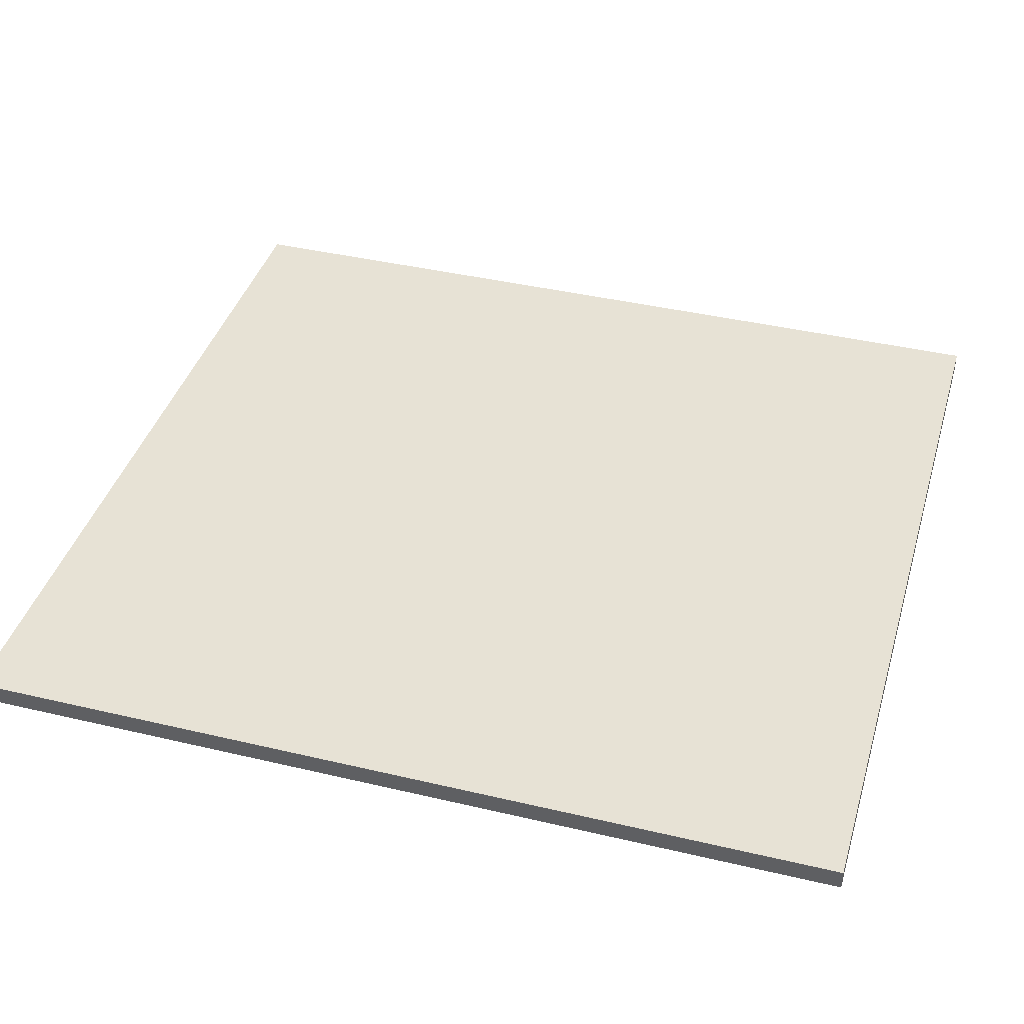
<metadata>
{"format":"obj","ext":"obj","renderer":"f3d","projection":"perspective","resolution":1024,"background":"white","views":[{"elev":40.4,"azim":-73.8,"up":"+Y"}]}
</metadata>
<code>
v -41 0 43
v -41 0 -43
v -41 2 43
v -41 2 -43
v 41 0 43
v 41 0 -43
v 41 2 43
v 41 2 -43
v -41 0 43
v -41 2 43
v -27 0 43
v -27 2 43
v -13 0 43
v -13 2 43
v 13 0 43
v 13 2 43
v 27 0 43
v 27 2 43
v 41 0 43
v 41 2 43
v -41 0 -43
v -41 2 -43
v 41 0 -43
v 41 2 -43
v -41 0 43
v -27 0 43
v -13 0 43
v 13 0 43
v 27 0 43
v 41 0 43
v -39 0 41
v -27 0 41
v -13 0 41
v -1 0 41
v 1 0 41
v 13 0 41
v 27 0 41
v 39 0 41
v -35 0 37
v -33 0 37
v -7 0 37
v -5 0 37
v 5 0 37
v 7 0 37
v 33 0 37
v 35 0 37
v -35 0 35
v -33 0 35
v -7 0 35
v -5 0 35
v 5 0 35
v 7 0 35
v 33 0 35
v 35 0 35
v -39 0 31
v -27 0 31
v -13 0 31
v -1 0 31
v 1 0 31
v 13 0 31
v 27 0 31
v 39 0 31
v -39 0 29
v -27 0 29
v -13 0 29
v -1 0 29
v 1 0 29
v 13 0 29
v 27 0 29
v 39 0 29
v -35 0 25
v -33 0 25
v -7 0 25
v -5 0 25
v 5 0 25
v 7 0 25
v 33 0 25
v 35 0 25
v -35 0 23
v -33 0 23
v -7 0 23
v -5 0 23
v 5 0 23
v 7 0 23
v 33 0 23
v 35 0 23
v -39 0 19
v -27 0 19
v -13 0 19
v -1 0 19
v 1 0 19
v 13 0 19
v 27 0 19
v 39 0 19
v -39 0 17
v -27 0 17
v -13 0 17
v -1 0 17
v 1 0 17
v 13 0 17
v 27 0 17
v 39 0 17
v -35 0 13
v -33 0 13
v -7 0 13
v -5 0 13
v 5 0 13
v 7 0 13
v 33 0 13
v 35 0 13
v -35 0 11
v -33 0 11
v -7 0 11
v -5 0 11
v 5 0 11
v 7 0 11
v 33 0 11
v 35 0 11
v -39 0 7
v -27 0 7
v -13 0 7
v -1 0 7
v 1 0 7
v 13 0 7
v 27 0 7
v 39 0 7
v -39 0 5
v -27 0 5
v -13 0 5
v -1 0 5
v 1 0 5
v 13 0 5
v 27 0 5
v 39 0 5
v -35 0 1
v -33 0 1
v -7 0 1
v -5 0 1
v 5 0 1
v 7 0 1
v 33 0 1
v 35 0 1
v -35 0 -1
v -33 0 -1
v -7 0 -1
v -5 0 -1
v 5 0 -1
v 7 0 -1
v 33 0 -1
v 35 0 -1
v -39 0 -5
v -27 0 -5
v -13 0 -5
v -1 0 -5
v 1 0 -5
v 13 0 -5
v 27 0 -5
v 39 0 -5
v -39 0 -7
v -27 0 -7
v -13 0 -7
v -1 0 -7
v 1 0 -7
v 13 0 -7
v 27 0 -7
v 39 0 -7
v -35 0 -11
v -33 0 -11
v -7 0 -11
v -5 0 -11
v 5 0 -11
v 7 0 -11
v 33 0 -11
v 35 0 -11
v -35 0 -13
v -33 0 -13
v -7 0 -13
v -5 0 -13
v 5 0 -13
v 7 0 -13
v 33 0 -13
v 35 0 -13
v -39 0 -17
v -27 0 -17
v -13 0 -17
v -1 0 -17
v 1 0 -17
v 13 0 -17
v 27 0 -17
v 39 0 -17
v -39 0 -19
v -27 0 -19
v -13 0 -19
v -1 0 -19
v 1 0 -19
v 13 0 -19
v 27 0 -19
v 39 0 -19
v -35 0 -23
v -33 0 -23
v -7 0 -23
v -5 0 -23
v 5 0 -23
v 7 0 -23
v 33 0 -23
v 35 0 -23
v -35 0 -25
v -33 0 -25
v -7 0 -25
v -5 0 -25
v 5 0 -25
v 7 0 -25
v 33 0 -25
v 35 0 -25
v -39 0 -29
v -27 0 -29
v -13 0 -29
v -1 0 -29
v 1 0 -29
v 13 0 -29
v 27 0 -29
v 39 0 -29
v -39 0 -31
v -27 0 -31
v -13 0 -31
v 13 0 -31
v 27 0 -31
v 39 0 -31
v -35 0 -35
v -33 0 -35
v 33 0 -35
v 35 0 -35
v -35 0 -37
v -33 0 -37
v 33 0 -37
v 35 0 -37
v -39 0 -41
v 39 0 -41
v -41 0 -43
v 41 0 -43
v -41 2 43
v -27 2 43
v -13 2 43
v 13 2 43
v 27 2 43
v 41 2 43
v -39 2 41
v -27 2 41
v -13 2 41
v -1 2 41
v 1 2 41
v 13 2 41
v 27 2 41
v 39 2 41
v -35 2 37
v -33 2 37
v -7 2 37
v -5 2 37
v 5 2 37
v 7 2 37
v 33 2 37
v 35 2 37
v -35 2 35
v -33 2 35
v -7 2 35
v -5 2 35
v 5 2 35
v 7 2 35
v 33 2 35
v 35 2 35
v -39 2 31
v -27 2 31
v -13 2 31
v -1 2 31
v 1 2 31
v 13 2 31
v 27 2 31
v 39 2 31
v -39 2 29
v -27 2 29
v -13 2 29
v -1 2 29
v 1 2 29
v 13 2 29
v 27 2 29
v 39 2 29
v -21 2 28
v -20 2 28
v 20 2 28
v 21 2 28
v -22 2 27
v -21 2 27
v -20 2 27
v -19 2 27
v -23 2 26
v -22 2 26
v -19 2 26
v -18 2 26
v -35 2 25
v -33 2 25
v -23 2 25
v -21 2 25
v -20 2 25
v -18 2 25
v -7 2 25
v -5 2 25
v 5 2 25
v 7 2 25
v 33 2 25
v 35 2 25
v -35 2 23
v -33 2 23
v -7 2 23
v -5 2 23
v 5 2 23
v 7 2 23
v 33 2 23
v 35 2 23
v 18 2 22
v 20 2 22
v 21 2 22
v 23 2 22
v 18 2 21
v 19 2 21
v 22 2 21
v 23 2 21
v 19 2 20
v 20 2 20
v 21 2 20
v 22 2 20
v -39 2 19
v -27 2 19
v -21 2 19
v -20 2 19
v -13 2 19
v -1 2 19
v 1 2 19
v 13 2 19
v 20 2 19
v 21 2 19
v 27 2 19
v 39 2 19
v -39 2 17
v -27 2 17
v -13 2 17
v -1 2 17
v 1 2 17
v 13 2 17
v 27 2 17
v 39 2 17
v -35 2 13
v -33 2 13
v -7 2 13
v -5 2 13
v 5 2 13
v 7 2 13
v 33 2 13
v 35 2 13
v -35 2 11
v -33 2 11
v -7 2 11
v -5 2 11
v 5 2 11
v 7 2 11
v 33 2 11
v 35 2 11
v -39 2 7
v -27 2 7
v -13 2 7
v -1 2 7
v 1 2 7
v 13 2 7
v 27 2 7
v 39 2 7
v -39 2 5
v -27 2 5
v -13 2 5
v -1 2 5
v 1 2 5
v 13 2 5
v 27 2 5
v 39 2 5
v -35 2 1
v -33 2 1
v -7 2 1
v -5 2 1
v 5 2 1
v 7 2 1
v 33 2 1
v 35 2 1
v -35 2 -1
v -33 2 -1
v -7 2 -1
v -5 2 -1
v 5 2 -1
v 7 2 -1
v 33 2 -1
v 35 2 -1
v -39 2 -5
v -27 2 -5
v -13 2 -5
v -1 2 -5
v 1 2 -5
v 13 2 -5
v 27 2 -5
v 39 2 -5
v -39 2 -7
v -27 2 -7
v -13 2 -7
v -1 2 -7
v 1 2 -7
v 13 2 -7
v 27 2 -7
v 39 2 -7
v -21 2 -8
v -20 2 -8
v 20 2 -8
v 21 2 -8
v -22 2 -9
v -21 2 -9
v -20 2 -9
v -19 2 -9
v -23 2 -10
v -22 2 -10
v -19 2 -10
v -18 2 -10
v -35 2 -11
v -33 2 -11
v -23 2 -11
v -21 2 -11
v -20 2 -11
v -18 2 -11
v -7 2 -11
v -5 2 -11
v 5 2 -11
v 7 2 -11
v 33 2 -11
v 35 2 -11
v -35 2 -13
v -33 2 -13
v -7 2 -13
v -5 2 -13
v 5 2 -13
v 7 2 -13
v 33 2 -13
v 35 2 -13
v 18 2 -14
v 20 2 -14
v 21 2 -14
v 23 2 -14
v 18 2 -15
v 19 2 -15
v 22 2 -15
v 23 2 -15
v 19 2 -16
v 20 2 -16
v 21 2 -16
v 22 2 -16
v -39 2 -17
v -27 2 -17
v -21 2 -17
v -20 2 -17
v -13 2 -17
v -1 2 -17
v 1 2 -17
v 13 2 -17
v 20 2 -17
v 21 2 -17
v 27 2 -17
v 39 2 -17
v -39 2 -19
v -27 2 -19
v -13 2 -19
v -1 2 -19
v 1 2 -19
v 13 2 -19
v 27 2 -19
v 39 2 -19
v -35 2 -23
v -33 2 -23
v -7 2 -23
v -5 2 -23
v 5 2 -23
v 7 2 -23
v 33 2 -23
v 35 2 -23
v -35 2 -25
v -33 2 -25
v -7 2 -25
v -5 2 -25
v 5 2 -25
v 7 2 -25
v 33 2 -25
v 35 2 -25
v -39 2 -29
v -27 2 -29
v -13 2 -29
v -1 2 -29
v 1 2 -29
v 13 2 -29
v 27 2 -29
v 39 2 -29
v -39 2 -31
v -27 2 -31
v -13 2 -31
v 13 2 -31
v 27 2 -31
v 39 2 -31
v -2 2 -34
v -1 2 -34
v -35 2 -35
v -33 2 -35
v -3 2 -35
v -2 2 -35
v 33 2 -35
v 35 2 -35
v -4 2 -36
v -3 2 -36
v -1 2 -36
v 5 2 -36
v -35 2 -37
v -33 2 -37
v -4 2 -37
v -3 2 -37
v -1 2 -37
v 5 2 -37
v 33 2 -37
v 35 2 -37
v -3 2 -38
v -2 2 -38
v -2 2 -39
v -1 2 -39
v -39 2 -41
v 39 2 -41
v -41 2 -43
v 41 2 -43
f 3 2 1
f 4 2 3
f 5 6 7
f 7 6 8
f 11 10 9
f 12 10 11
f 13 12 11
f 14 12 13
f 15 14 13
f 16 14 15
f 17 16 15
f 18 16 17
f 19 18 17
f 20 18 19
f 21 22 23
f 23 22 24
f 31 26 25
f 32 27 26
f 32 26 31
f 33 28 27
f 33 27 32
f 34 28 33
f 35 28 34
f 36 29 28
f 36 28 35
f 37 30 29
f 37 29 36
f 38 30 37
f 39 32 31
f 39 33 32
f 39 34 33
f 40 34 39
f 41 34 40
f 42 34 41
f 43 36 35
f 43 38 37
f 43 37 36
f 44 38 43
f 45 38 44
f 46 38 45
f 47 39 31
f 47 40 39
f 48 41 40
f 48 40 47
f 49 42 41
f 49 41 48
f 50 34 42
f 50 42 49
f 51 43 35
f 51 44 43
f 52 45 44
f 52 44 51
f 53 46 45
f 53 45 52
f 54 38 46
f 54 46 53
f 55 49 48
f 55 31 25
f 55 48 47
f 55 47 31
f 55 50 49
f 56 50 55
f 57 50 56
f 58 35 34
f 58 50 57
f 58 34 50
f 59 54 53
f 59 35 58
f 59 51 35
f 59 53 52
f 59 52 51
f 60 54 59
f 61 54 60
f 62 38 54
f 62 54 61
f 62 30 38
f 63 55 25
f 63 56 55
f 64 57 56
f 64 56 63
f 65 58 57
f 65 57 64
f 65 60 59
f 65 59 58
f 66 60 65
f 67 60 66
f 68 61 60
f 68 60 67
f 69 62 61
f 69 61 68
f 70 30 62
f 70 62 69
f 71 64 63
f 71 65 64
f 71 66 65
f 72 66 71
f 73 66 72
f 74 66 73
f 75 68 67
f 75 69 68
f 75 70 69
f 76 70 75
f 77 70 76
f 78 70 77
f 79 71 63
f 79 72 71
f 80 73 72
f 80 72 79
f 81 74 73
f 81 73 80
f 82 66 74
f 82 74 81
f 83 75 67
f 83 76 75
f 84 77 76
f 84 76 83
f 85 78 77
f 85 77 84
f 86 70 78
f 86 78 85
f 87 81 80
f 87 63 25
f 87 80 79
f 87 79 63
f 87 82 81
f 88 82 87
f 89 82 88
f 90 67 66
f 90 82 89
f 90 66 82
f 91 86 85
f 91 67 90
f 91 83 67
f 91 85 84
f 91 84 83
f 92 86 91
f 93 86 92
f 94 30 70
f 94 86 93
f 94 70 86
f 95 87 25
f 95 88 87
f 96 89 88
f 96 88 95
f 97 92 91
f 97 89 96
f 97 90 89
f 97 91 90
f 98 92 97
f 99 92 98
f 100 93 92
f 100 92 99
f 101 94 93
f 101 93 100
f 102 30 94
f 102 94 101
f 103 96 95
f 103 97 96
f 103 98 97
f 104 98 103
f 105 98 104
f 106 98 105
f 107 100 99
f 107 101 100
f 107 102 101
f 108 102 107
f 109 102 108
f 110 102 109
f 111 103 95
f 111 104 103
f 112 105 104
f 112 104 111
f 113 106 105
f 113 105 112
f 114 98 106
f 114 106 113
f 115 107 99
f 115 108 107
f 116 109 108
f 116 108 115
f 117 110 109
f 117 109 116
f 118 102 110
f 118 110 117
f 119 95 25
f 119 113 112
f 119 112 111
f 119 111 95
f 119 114 113
f 120 114 119
f 121 114 120
f 122 99 98
f 122 114 121
f 122 98 114
f 123 118 117
f 123 99 122
f 123 115 99
f 123 117 116
f 123 116 115
f 124 118 123
f 125 118 124
f 126 102 118
f 126 118 125
f 126 30 102
f 127 119 25
f 127 120 119
f 128 121 120
f 128 120 127
f 129 124 123
f 129 121 128
f 129 122 121
f 129 123 122
f 130 124 129
f 131 124 130
f 132 125 124
f 132 124 131
f 133 126 125
f 133 125 132
f 134 30 126
f 134 126 133
f 135 128 127
f 135 129 128
f 135 130 129
f 136 130 135
f 137 130 136
f 138 130 137
f 139 132 131
f 139 133 132
f 139 134 133
f 140 134 139
f 141 134 140
f 142 134 141
f 143 135 127
f 143 136 135
f 144 137 136
f 144 136 143
f 145 138 137
f 145 137 144
f 146 130 138
f 146 138 145
f 147 139 131
f 147 140 139
f 148 141 140
f 148 140 147
f 149 142 141
f 149 141 148
f 150 134 142
f 150 142 149
f 151 127 25
f 151 145 144
f 151 144 143
f 151 143 127
f 151 146 145
f 152 146 151
f 153 146 152
f 154 131 130
f 154 146 153
f 154 130 146
f 155 150 149
f 155 131 154
f 155 147 131
f 155 149 148
f 155 148 147
f 156 150 155
f 157 150 156
f 158 134 150
f 158 150 157
f 158 30 134
f 159 151 25
f 159 152 151
f 160 153 152
f 160 152 159
f 161 156 155
f 161 153 160
f 161 154 153
f 161 155 154
f 162 156 161
f 163 156 162
f 164 157 156
f 164 156 163
f 165 158 157
f 165 157 164
f 166 30 158
f 166 158 165
f 167 160 159
f 167 161 160
f 167 162 161
f 168 162 167
f 169 162 168
f 170 162 169
f 171 164 163
f 171 165 164
f 171 166 165
f 172 166 171
f 173 166 172
f 174 166 173
f 175 167 159
f 175 168 167
f 176 169 168
f 176 168 175
f 177 170 169
f 177 169 176
f 178 162 170
f 178 170 177
f 179 171 163
f 179 172 171
f 180 173 172
f 180 172 179
f 181 174 173
f 181 173 180
f 182 166 174
f 182 174 181
f 183 159 25
f 183 177 176
f 183 176 175
f 183 175 159
f 183 178 177
f 184 178 183
f 185 178 184
f 186 163 162
f 186 178 185
f 186 162 178
f 187 182 181
f 187 163 186
f 187 179 163
f 187 181 180
f 187 180 179
f 188 182 187
f 189 182 188
f 190 166 182
f 190 182 189
f 190 30 166
f 191 183 25
f 191 184 183
f 192 185 184
f 192 184 191
f 193 188 187
f 193 185 192
f 193 186 185
f 193 187 186
f 194 188 193
f 195 188 194
f 196 189 188
f 196 188 195
f 197 190 189
f 197 189 196
f 198 30 190
f 198 190 197
f 199 192 191
f 199 193 192
f 199 194 193
f 200 194 199
f 201 194 200
f 202 194 201
f 203 196 195
f 203 197 196
f 203 198 197
f 204 198 203
f 205 198 204
f 206 198 205
f 207 199 191
f 207 200 199
f 208 201 200
f 208 200 207
f 209 202 201
f 209 201 208
f 210 194 202
f 210 202 209
f 211 203 195
f 211 204 203
f 212 205 204
f 212 204 211
f 213 206 205
f 213 205 212
f 214 198 206
f 214 206 213
f 215 191 25
f 215 209 208
f 215 208 207
f 215 207 191
f 215 210 209
f 216 210 215
f 217 210 216
f 218 195 194
f 218 210 217
f 218 194 210
f 219 214 213
f 219 195 218
f 219 211 195
f 219 213 212
f 219 212 211
f 220 214 219
f 221 214 220
f 222 198 214
f 222 214 221
f 222 30 198
f 223 215 25
f 223 216 215
f 224 217 216
f 224 216 223
f 225 220 219
f 225 217 224
f 225 218 217
f 225 219 218
f 226 221 220
f 226 220 225
f 227 222 221
f 227 221 226
f 228 30 222
f 228 222 227
f 229 225 224
f 229 224 223
f 229 228 227
f 229 227 226
f 229 226 225
f 230 228 229
f 231 228 230
f 232 228 231
f 233 229 223
f 233 230 229
f 234 231 230
f 234 230 233
f 235 232 231
f 235 231 234
f 236 228 232
f 236 232 235
f 237 223 25
f 237 235 234
f 237 236 235
f 237 233 223
f 237 234 233
f 238 228 236
f 238 236 237
f 238 30 228
f 239 237 25
f 239 238 237
f 240 30 238
f 240 238 239
f 241 242 247
f 242 243 248
f 247 242 248
f 243 244 249
f 248 243 249
f 249 244 250
f 250 244 251
f 244 245 252
f 251 244 252
f 245 246 253
f 252 245 253
f 253 246 254
f 247 248 255
f 248 249 255
f 249 250 255
f 255 250 256
f 256 250 257
f 257 250 258
f 251 252 259
f 253 254 259
f 252 253 259
f 259 254 260
f 260 254 261
f 261 254 262
f 247 255 263
f 255 256 263
f 256 257 264
f 263 256 264
f 257 258 265
f 264 257 265
f 258 250 266
f 265 258 266
f 251 259 267
f 259 260 267
f 260 261 268
f 267 260 268
f 261 262 269
f 268 261 269
f 262 254 270
f 269 262 270
f 264 265 271
f 241 247 271
f 263 264 271
f 247 263 271
f 265 266 271
f 271 266 272
f 272 266 273
f 250 251 274
f 273 266 274
f 266 250 274
f 269 270 275
f 274 251 275
f 251 267 275
f 268 269 275
f 267 268 275
f 275 270 276
f 276 270 277
f 270 254 278
f 277 270 278
f 254 246 278
f 241 271 279
f 271 272 279
f 272 273 280
f 279 272 280
f 273 274 281
f 280 273 281
f 275 276 281
f 274 275 281
f 281 276 282
f 282 276 283
f 276 277 284
f 283 276 284
f 277 278 285
f 284 277 285
f 278 246 286
f 285 278 286
f 279 280 287
f 280 281 287
f 281 282 287
f 287 282 288
f 283 284 289
f 284 285 289
f 285 286 289
f 289 286 290
f 279 287 291
f 287 288 292
f 291 287 292
f 288 282 293
f 292 288 293
f 293 282 294
f 279 291 295
f 291 292 296
f 295 291 296
f 292 293 296
f 293 294 296
f 294 282 297
f 296 294 297
f 297 282 298
f 279 295 299
f 299 295 300
f 295 296 301
f 300 295 301
f 296 297 301
f 297 298 301
f 301 298 302
f 302 298 303
f 298 282 304
f 303 298 304
f 304 282 305
f 305 282 306
f 283 289 307
f 307 289 308
f 290 286 309
f 309 286 310
f 299 300 311
f 279 299 311
f 300 301 312
f 311 300 312
f 301 302 312
f 303 304 313
f 304 305 313
f 305 306 313
f 306 282 314
f 313 306 314
f 307 308 315
f 283 307 315
f 308 289 316
f 315 308 316
f 309 310 317
f 290 309 317
f 310 286 318
f 317 310 318
f 316 289 319
f 315 316 319
f 289 290 320
f 319 289 320
f 290 317 321
f 320 290 321
f 317 318 321
f 321 318 322
f 319 320 323
f 315 319 323
f 321 322 323
f 320 321 323
f 323 322 324
f 324 322 325
f 322 318 326
f 325 322 326
f 324 325 327
f 323 324 327
f 327 325 328
f 328 325 329
f 325 326 330
f 329 325 330
f 241 279 331
f 279 311 331
f 311 312 331
f 312 302 332
f 331 312 332
f 302 303 333
f 332 302 333
f 303 313 334
f 333 303 334
f 313 314 334
f 334 314 335
f 282 283 336
f 335 314 336
f 314 282 336
f 283 315 337
f 336 283 337
f 323 327 337
f 327 328 337
f 315 323 337
f 337 328 338
f 328 329 339
f 338 328 339
f 329 330 340
f 339 329 340
f 330 326 341
f 340 330 341
f 326 318 341
f 286 246 342
f 341 318 342
f 318 286 342
f 331 332 343
f 241 331 343
f 334 335 344
f 343 332 344
f 332 333 344
f 333 334 344
f 336 337 345
f 344 335 345
f 335 336 345
f 337 338 345
f 345 338 346
f 346 338 347
f 340 341 348
f 347 338 348
f 339 340 348
f 338 339 348
f 341 342 349
f 348 341 349
f 342 246 350
f 349 342 350
f 345 346 351
f 343 344 351
f 344 345 351
f 351 346 352
f 352 346 353
f 353 346 354
f 348 349 355
f 349 350 355
f 347 348 355
f 355 350 356
f 356 350 357
f 357 350 358
f 343 351 359
f 351 352 359
f 352 353 360
f 359 352 360
f 353 354 361
f 360 353 361
f 354 346 362
f 361 354 362
f 347 355 363
f 355 356 363
f 356 357 364
f 363 356 364
f 357 358 365
f 364 357 365
f 358 350 366
f 365 358 366
f 241 343 367
f 360 361 367
f 359 360 367
f 343 359 367
f 361 362 367
f 367 362 368
f 368 362 369
f 346 347 370
f 369 362 370
f 362 346 370
f 365 366 371
f 370 347 371
f 347 363 371
f 364 365 371
f 363 364 371
f 371 366 372
f 372 366 373
f 366 350 374
f 373 366 374
f 350 246 374
f 241 367 375
f 367 368 375
f 368 369 376
f 375 368 376
f 369 370 377
f 376 369 377
f 371 372 377
f 370 371 377
f 377 372 378
f 378 372 379
f 372 373 380
f 379 372 380
f 373 374 381
f 380 373 381
f 374 246 382
f 381 374 382
f 375 376 383
f 376 377 383
f 377 378 383
f 383 378 384
f 384 378 385
f 385 378 386
f 379 380 387
f 380 381 387
f 381 382 387
f 387 382 388
f 388 382 389
f 389 382 390
f 375 383 391
f 383 384 391
f 384 385 392
f 391 384 392
f 385 386 393
f 392 385 393
f 386 378 394
f 393 386 394
f 379 387 395
f 387 388 395
f 388 389 396
f 395 388 396
f 389 390 397
f 396 389 397
f 390 382 398
f 397 390 398
f 241 375 399
f 392 393 399
f 391 392 399
f 375 391 399
f 393 394 399
f 399 394 400
f 400 394 401
f 378 379 402
f 401 394 402
f 394 378 402
f 397 398 403
f 402 379 403
f 379 395 403
f 396 397 403
f 395 396 403
f 403 398 404
f 404 398 405
f 398 382 406
f 405 398 406
f 382 246 406
f 241 399 407
f 399 400 407
f 400 401 408
f 407 400 408
f 403 404 409
f 408 401 409
f 401 402 409
f 402 403 409
f 409 404 410
f 410 404 411
f 404 405 412
f 411 404 412
f 405 406 413
f 412 405 413
f 406 246 414
f 413 406 414
f 407 408 415
f 408 409 415
f 409 410 415
f 415 410 416
f 411 412 417
f 412 413 417
f 413 414 417
f 417 414 418
f 407 415 419
f 415 416 420
f 419 415 420
f 416 410 421
f 420 416 421
f 421 410 422
f 407 419 423
f 419 420 424
f 423 419 424
f 420 421 424
f 421 422 424
f 422 410 425
f 424 422 425
f 425 410 426
f 407 423 427
f 427 423 428
f 423 424 429
f 428 423 429
f 424 425 429
f 425 426 429
f 429 426 430
f 430 426 431
f 426 410 432
f 431 426 432
f 432 410 433
f 433 410 434
f 411 417 435
f 435 417 436
f 418 414 437
f 437 414 438
f 427 428 439
f 407 427 439
f 428 429 440
f 439 428 440
f 429 430 440
f 431 432 441
f 432 433 441
f 433 434 441
f 434 410 442
f 441 434 442
f 435 436 443
f 411 435 443
f 436 417 444
f 443 436 444
f 437 438 445
f 418 437 445
f 438 414 446
f 445 438 446
f 444 417 447
f 443 444 447
f 417 418 448
f 447 417 448
f 418 445 449
f 448 418 449
f 445 446 449
f 449 446 450
f 447 448 451
f 443 447 451
f 449 450 451
f 448 449 451
f 451 450 452
f 452 450 453
f 450 446 454
f 453 450 454
f 452 453 455
f 451 452 455
f 455 453 456
f 456 453 457
f 453 454 458
f 457 453 458
f 241 407 459
f 407 439 459
f 439 440 459
f 440 430 460
f 459 440 460
f 430 431 461
f 460 430 461
f 431 441 462
f 461 431 462
f 441 442 462
f 462 442 463
f 410 411 464
f 463 442 464
f 442 410 464
f 411 443 465
f 464 411 465
f 451 455 465
f 455 456 465
f 443 451 465
f 465 456 466
f 456 457 467
f 466 456 467
f 457 458 468
f 467 457 468
f 458 454 469
f 468 458 469
f 454 446 469
f 414 246 470
f 469 446 470
f 446 414 470
f 459 460 471
f 241 459 471
f 462 463 472
f 471 460 472
f 460 461 472
f 461 462 472
f 464 465 473
f 472 463 473
f 463 464 473
f 465 466 473
f 473 466 474
f 474 466 475
f 467 468 476
f 475 466 476
f 468 469 476
f 466 467 476
f 469 470 477
f 476 469 477
f 470 246 478
f 477 470 478
f 473 474 479
f 471 472 479
f 472 473 479
f 479 474 480
f 480 474 481
f 481 474 482
f 476 477 483
f 477 478 483
f 475 476 483
f 483 478 484
f 484 478 485
f 485 478 486
f 471 479 487
f 479 480 487
f 480 481 488
f 487 480 488
f 481 482 489
f 488 481 489
f 482 474 490
f 489 482 490
f 475 483 491
f 483 484 491
f 484 485 492
f 491 484 492
f 485 486 493
f 492 485 493
f 486 478 494
f 493 486 494
f 241 471 495
f 488 489 495
f 487 488 495
f 471 487 495
f 489 490 495
f 495 490 496
f 496 490 497
f 474 475 498
f 497 490 498
f 490 474 498
f 493 494 499
f 498 475 499
f 475 491 499
f 492 493 499
f 491 492 499
f 499 494 500
f 500 494 501
f 494 478 502
f 501 494 502
f 478 246 502
f 241 495 503
f 495 496 503
f 496 497 504
f 503 496 504
f 499 500 505
f 504 497 505
f 497 498 505
f 498 499 505
f 500 501 506
f 505 500 506
f 501 502 507
f 506 501 507
f 502 246 508
f 507 502 508
f 504 505 509
f 503 504 509
f 507 508 509
f 506 507 509
f 505 506 509
f 509 508 510
f 503 509 511
f 511 509 512
f 512 509 513
f 509 510 514
f 513 509 514
f 510 508 515
f 515 508 516
f 512 513 517
f 513 514 518
f 517 513 518
f 514 510 519
f 518 514 519
f 510 515 519
f 519 515 520
f 503 511 521
f 511 512 521
f 512 517 522
f 521 512 522
f 517 518 523
f 522 517 523
f 519 520 523
f 518 519 523
f 523 520 524
f 524 520 525
f 520 515 526
f 525 520 526
f 515 516 527
f 526 515 527
f 516 508 528
f 527 516 528
f 521 522 529
f 524 525 529
f 522 523 529
f 523 524 529
f 529 525 530
f 529 530 531
f 530 525 531
f 526 527 532
f 531 525 532
f 527 528 532
f 525 526 532
f 241 503 533
f 529 531 533
f 531 532 533
f 503 521 533
f 521 529 533
f 532 528 534
f 533 532 534
f 508 246 534
f 528 508 534
f 241 533 535
f 533 534 535
f 534 246 536
f 535 534 536

</code>
